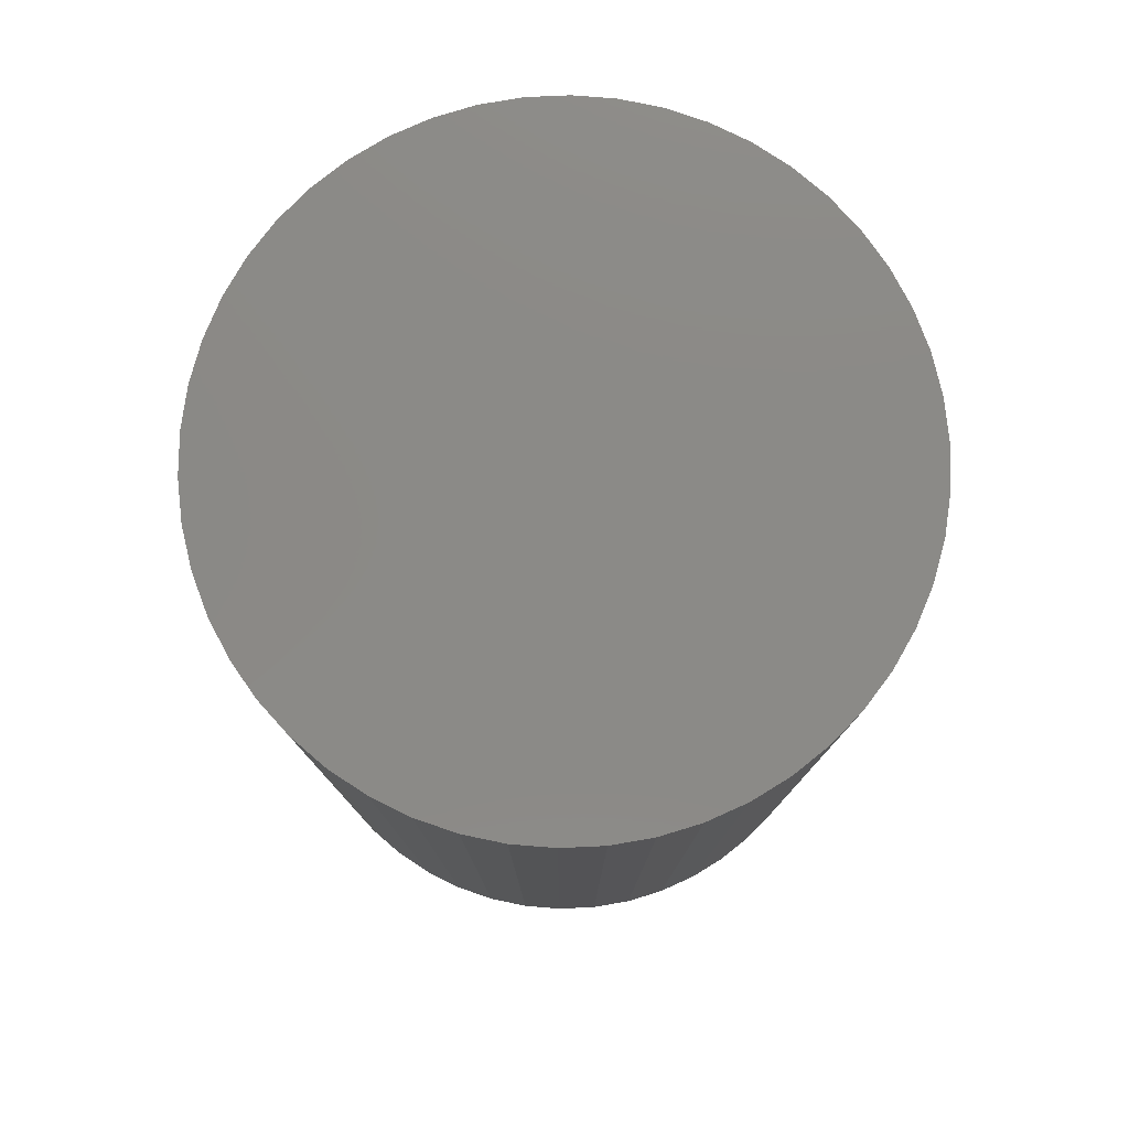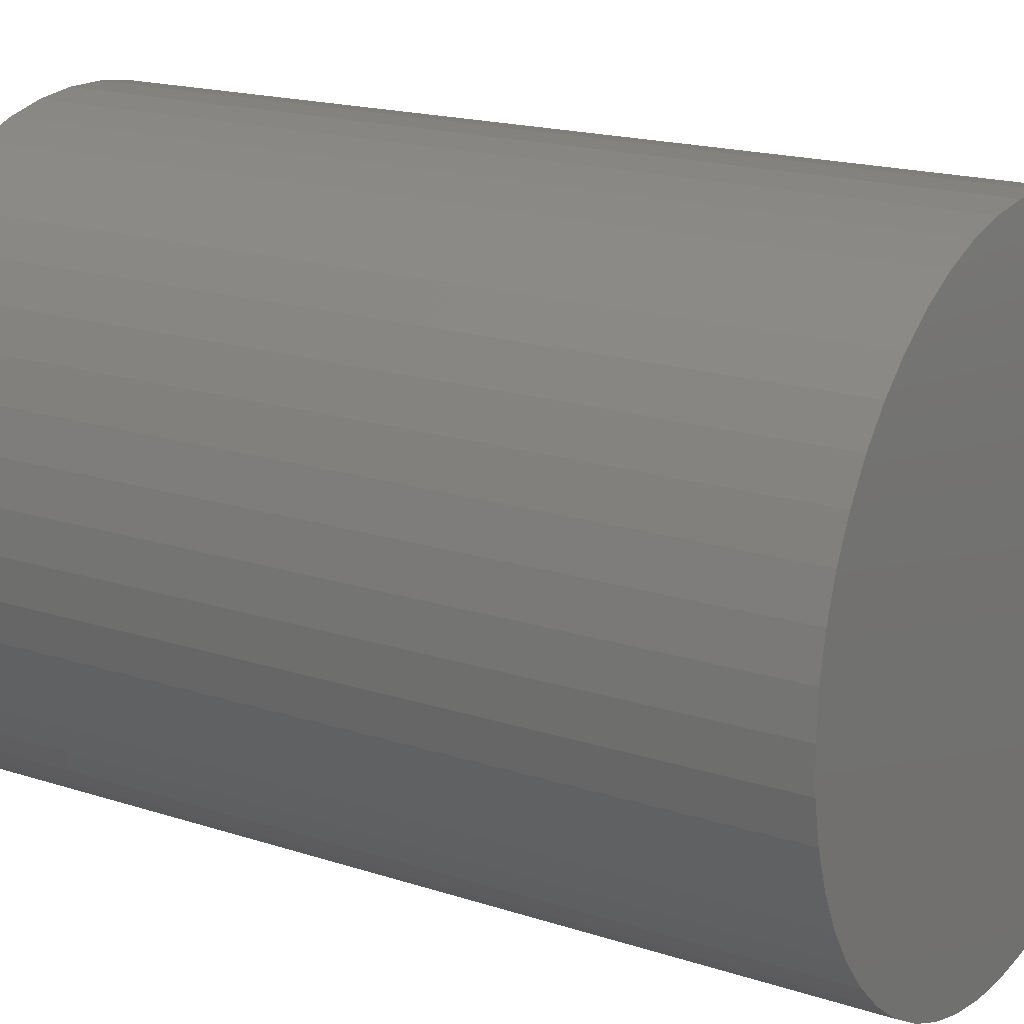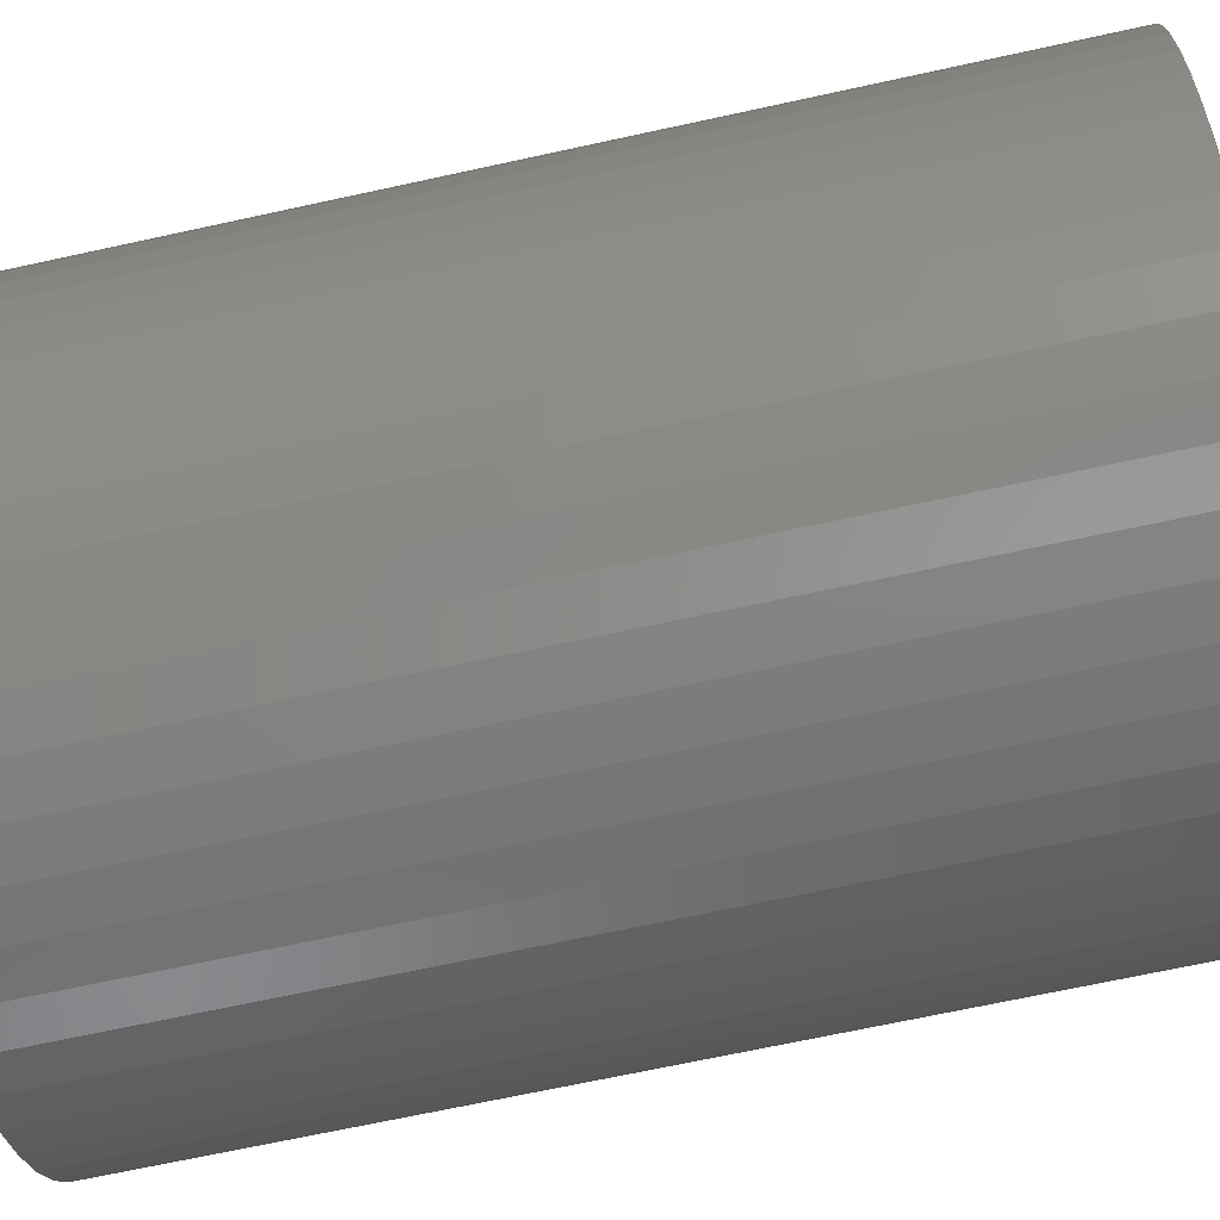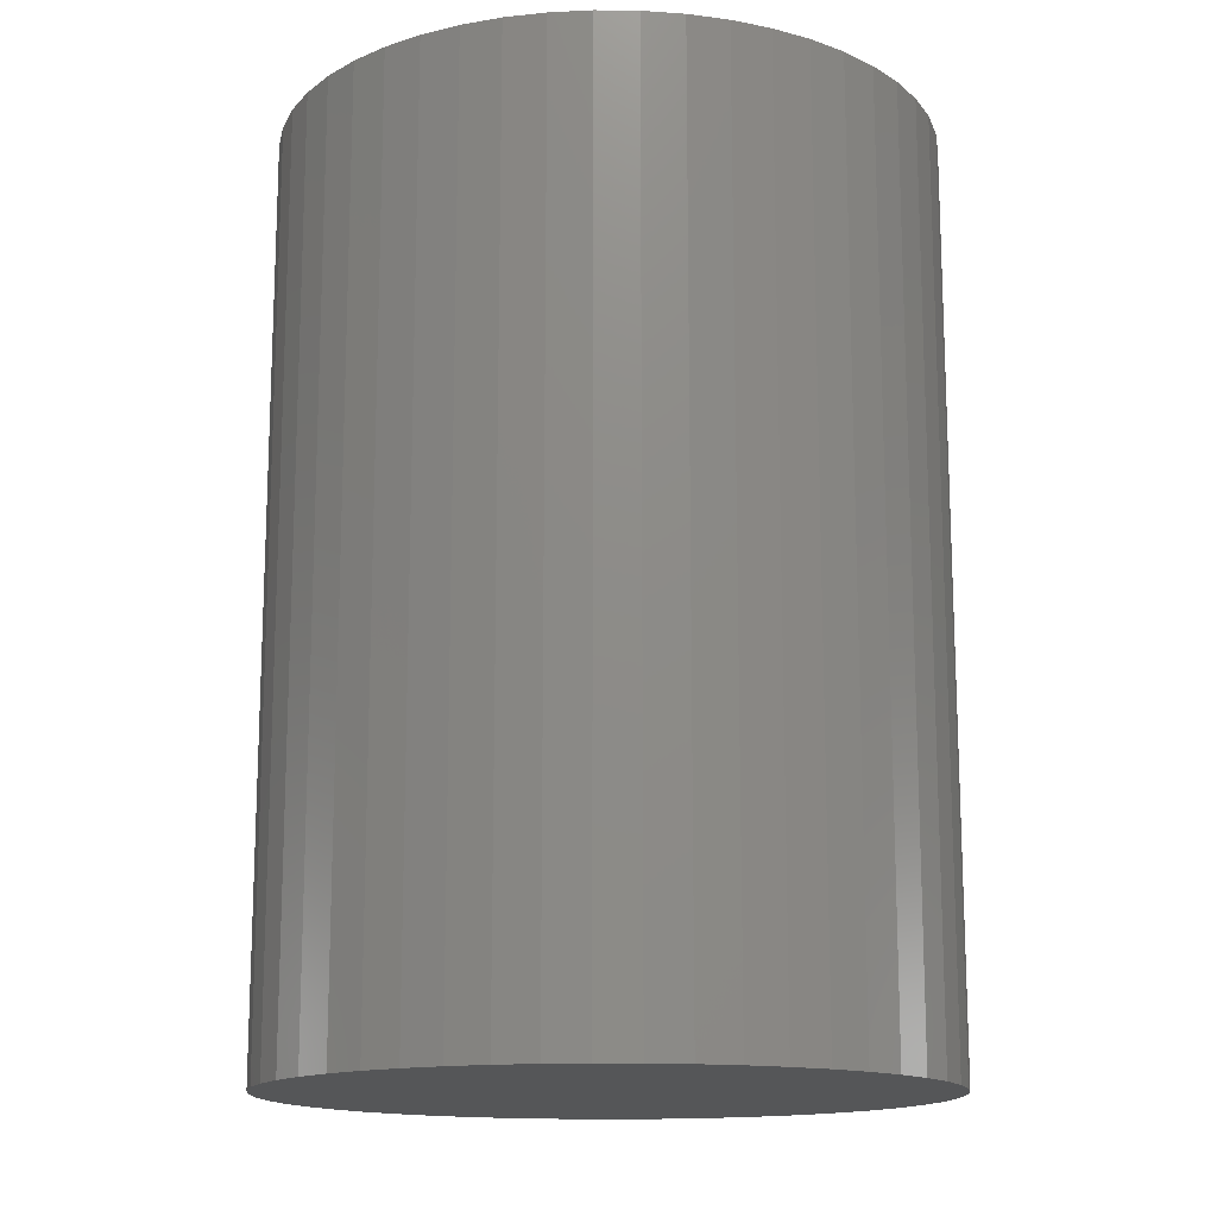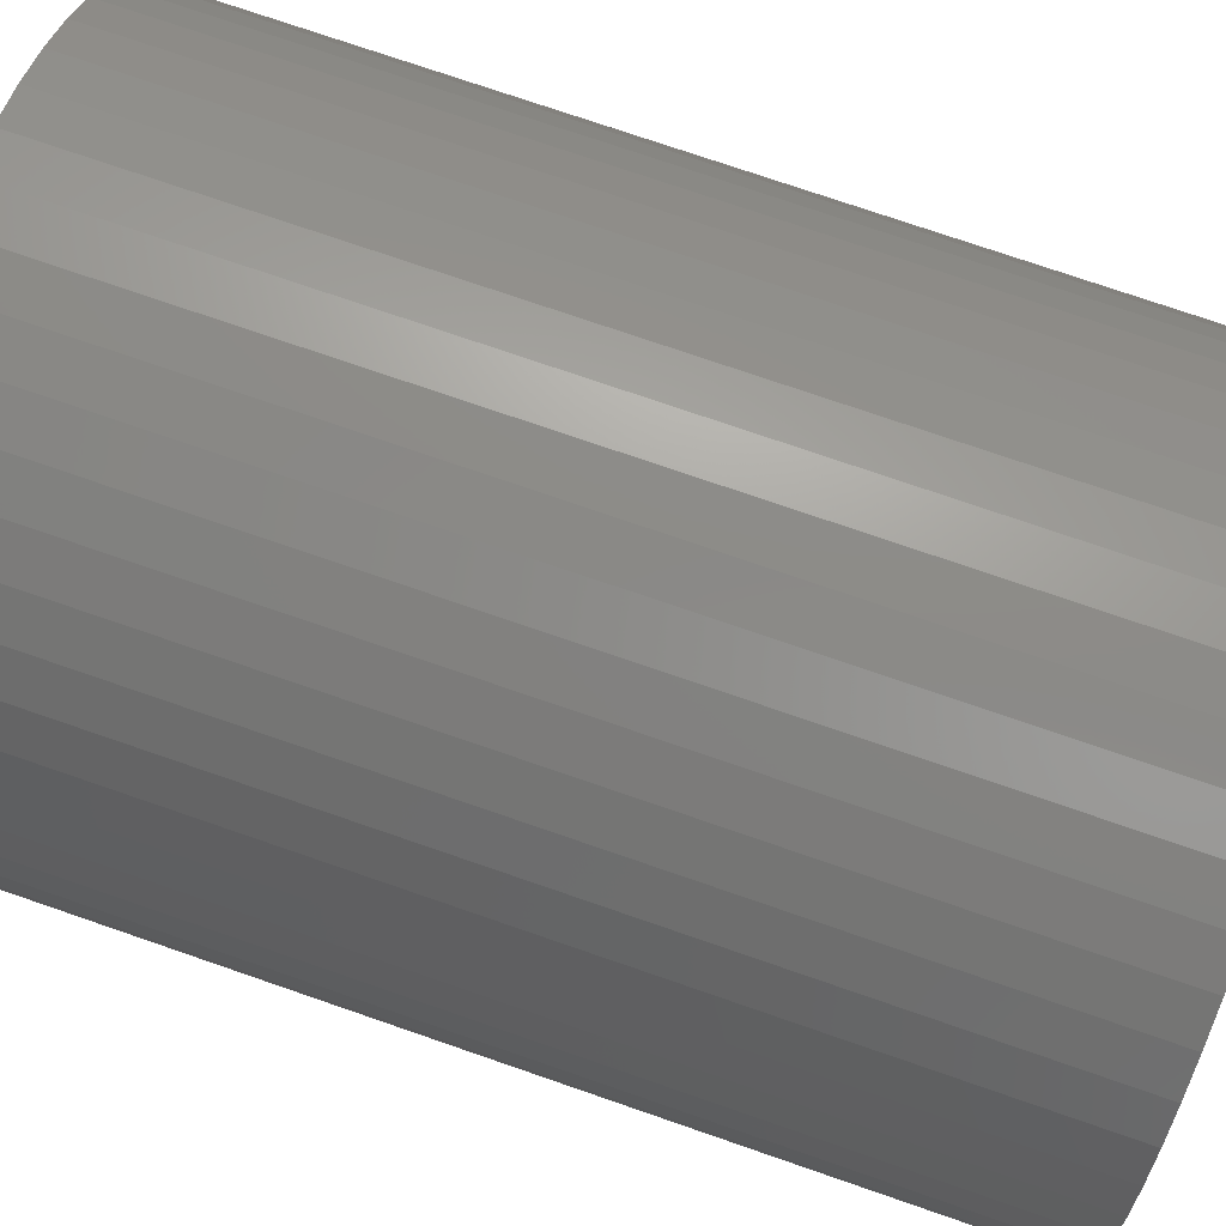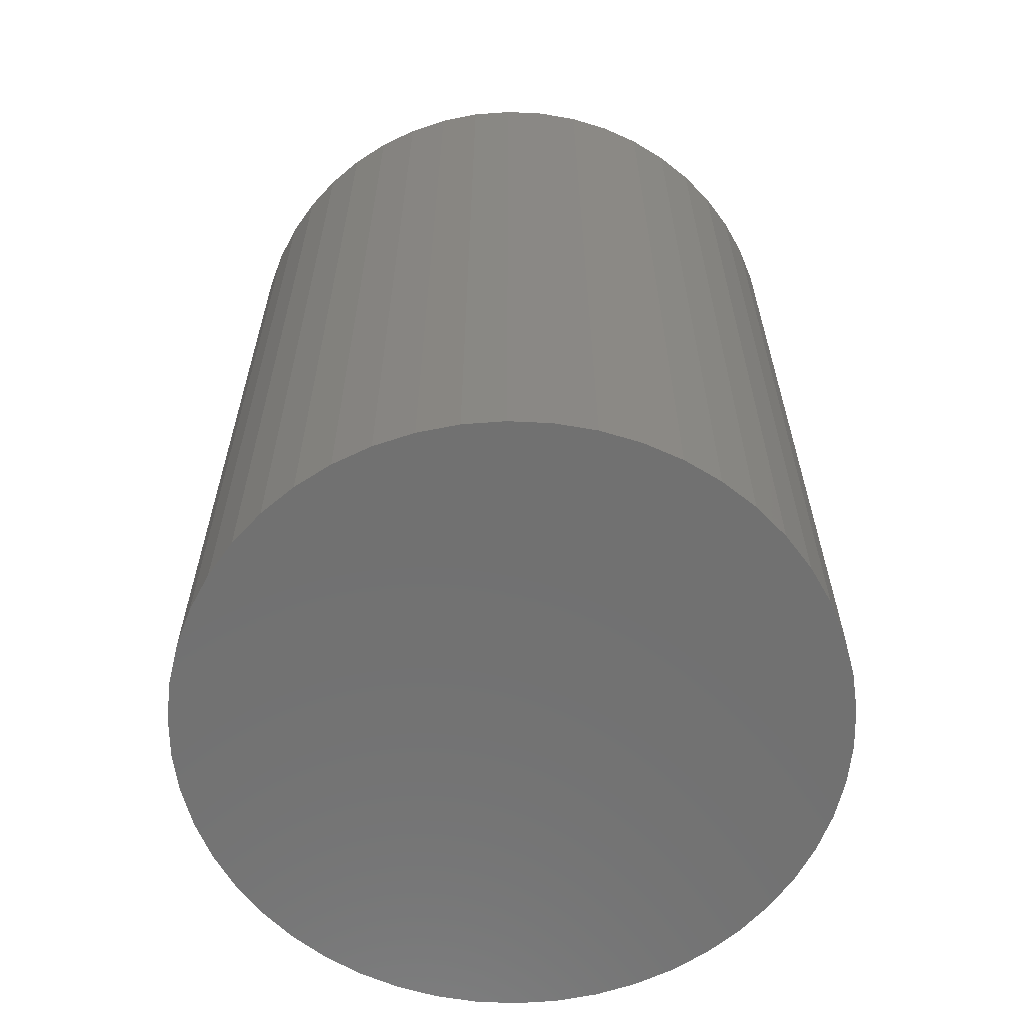
<metadata>
{"format":"stl","ext":"stl","renderer":"f3d","projection":"perspective","resolution":1024,"background":"white","views":[{"elev":78.9,"azim":105.4,"up":"+Z"},{"elev":17.7,"azim":122.8,"up":"+Y"},{"elev":-69.0,"azim":102.3,"up":"+Y"},{"elev":-14.8,"azim":113.9,"up":"+Z"},{"elev":75.6,"azim":109.0,"up":"+Y"},{"elev":-62.7,"azim":-125.2,"up":"+Z"}]}
</metadata>
<code>
# stl→obj: 100 verts, 196 faces
v 5.35 0 7.5
v 5.308 0.6705 -7.5
v 5.308 0.6705 7.5
v 5.35 0 -7.5
v 0.3359 5.339 -7.5
v -0.3359 5.339 7.5
v 0.3359 5.339 7.5
v -0.3359 5.339 -7.5
v 3.9 3.662 -7.5
v 3.41 4.122 7.5
v 3.9 3.662 7.5
v 3.41 4.122 -7.5
v 5.308 -0.6705 -7.5
v 5.182 -1.33 -7.5
v 5.182 1.33 -7.5
v 4.974 -1.969 -7.5
v 4.974 1.969 -7.5
v 4.688 -2.577 -7.5
v 4.688 2.577 -7.5
v 4.328 -3.145 -7.5
v 4.328 3.145 -7.5
v 3.9 -3.662 -7.5
v 3.41 -4.122 -7.5
v 2.867 -4.517 -7.5
v 2.867 4.517 -7.5
v 2.278 -4.841 -7.5
v 2.278 4.841 -7.5
v 1.653 -5.088 -7.5
v 1.653 5.088 -7.5
v 1.002 -5.255 -7.5
v 1.002 5.255 -7.5
v 0.3359 -5.339 -7.5
v -0.3359 -5.339 -7.5
v -1.002 -5.255 -7.5
v -1.002 5.255 -7.5
v -1.653 -5.088 -7.5
v -1.653 5.088 -7.5
v -2.278 -4.841 -7.5
v -2.278 4.841 -7.5
v -2.867 -4.517 -7.5
v -2.867 4.517 -7.5
v -3.41 -4.122 -7.5
v -3.41 4.122 -7.5
v -3.9 -3.662 -7.5
v -3.9 3.662 -7.5
v -4.328 -3.145 -7.5
v -4.328 3.145 -7.5
v -4.688 -2.577 -7.5
v -4.688 2.577 -7.5
v -4.974 -1.969 -7.5
v -4.974 1.969 -7.5
v -5.182 -1.33 -7.5
v -5.182 1.33 -7.5
v -5.308 -0.6705 -7.5
v -5.308 0.6705 -7.5
v -5.35 0 -7.5
v 5.308 -0.6705 7.5
v 5.182 1.33 7.5
v 5.182 -1.33 7.5
v 4.974 1.969 7.5
v 4.974 -1.969 7.5
v 4.688 2.577 7.5
v 4.688 -2.577 7.5
v 4.328 3.145 7.5
v 4.328 -3.145 7.5
v 3.9 -3.662 7.5
v 3.41 -4.122 7.5
v 2.867 4.517 7.5
v 2.867 -4.517 7.5
v 2.278 4.841 7.5
v 2.278 -4.841 7.5
v 1.653 5.088 7.5
v 1.653 -5.088 7.5
v 1.002 5.255 7.5
v 1.002 -5.255 7.5
v 0.3359 -5.339 7.5
v -0.3359 -5.339 7.5
v -1.002 5.255 7.5
v -1.002 -5.255 7.5
v -1.653 5.088 7.5
v -1.653 -5.088 7.5
v -2.278 4.841 7.5
v -2.278 -4.841 7.5
v -2.867 4.517 7.5
v -2.867 -4.517 7.5
v -3.41 4.122 7.5
v -3.41 -4.122 7.5
v -3.9 3.662 7.5
v -3.9 -3.662 7.5
v -4.328 3.145 7.5
v -4.328 -3.145 7.5
v -4.688 2.577 7.5
v -4.688 -2.577 7.5
v -4.974 1.969 7.5
v -4.974 -1.969 7.5
v -5.182 1.33 7.5
v -5.182 -1.33 7.5
v -5.308 0.6705 7.5
v -5.308 -0.6705 7.5
v -5.35 0 7.5
f 1 2 3
f 2 1 4
f 5 6 7
f 6 5 8
f 9 10 11
f 10 9 12
f 13 2 4
f 14 2 13
f 14 15 2
f 16 15 14
f 16 17 15
f 18 17 16
f 18 19 17
f 20 19 18
f 20 21 19
f 22 21 20
f 22 9 21
f 23 9 22
f 23 12 9
f 24 12 23
f 24 25 12
f 26 25 24
f 26 27 25
f 28 27 26
f 28 29 27
f 30 29 28
f 30 31 29
f 32 31 30
f 32 5 31
f 33 5 32
f 33 8 5
f 34 8 33
f 34 35 8
f 36 35 34
f 36 37 35
f 38 37 36
f 38 39 37
f 40 39 38
f 40 41 39
f 42 41 40
f 42 43 41
f 44 43 42
f 44 45 43
f 46 45 44
f 46 47 45
f 48 47 46
f 48 49 47
f 50 49 48
f 50 51 49
f 52 51 50
f 52 53 51
f 54 53 52
f 54 55 53
f 55 54 56
f 3 57 1
f 58 57 3
f 58 59 57
f 60 59 58
f 60 61 59
f 62 61 60
f 62 63 61
f 64 63 62
f 64 65 63
f 11 65 64
f 11 66 65
f 10 66 11
f 10 67 66
f 68 67 10
f 68 69 67
f 70 69 68
f 70 71 69
f 72 71 70
f 72 73 71
f 74 73 72
f 74 75 73
f 7 75 74
f 7 76 75
f 6 76 7
f 6 77 76
f 78 77 6
f 78 79 77
f 80 79 78
f 80 81 79
f 82 81 80
f 82 83 81
f 84 83 82
f 84 85 83
f 86 85 84
f 86 87 85
f 88 87 86
f 88 89 87
f 90 89 88
f 90 91 89
f 92 91 90
f 92 93 91
f 94 93 92
f 94 95 93
f 96 95 94
f 96 97 95
f 98 97 96
f 98 99 97
f 99 98 100
f 43 88 86
f 88 43 45
f 37 82 80
f 82 37 39
f 60 19 62
f 19 60 17
f 29 74 72
f 74 29 31
f 25 70 68
f 70 25 27
f 51 92 49
f 92 51 94
f 47 88 45
f 88 47 90
f 8 78 6
f 78 8 35
f 59 13 57
f 13 59 14
f 3 15 58
f 15 3 2
f 62 21 64
f 21 62 19
f 27 72 70
f 72 27 29
f 12 68 10
f 68 12 25
f 53 94 51
f 94 53 96
f 56 98 55
f 98 56 100
f 39 84 82
f 84 39 41
f 57 4 1
f 4 57 13
f 44 87 89
f 87 44 42
f 48 95 50
f 95 48 93
f 54 100 56
f 100 54 99
f 33 76 77
f 76 33 32
f 26 69 71
f 69 26 24
f 63 16 61
f 16 63 18
f 66 20 65
f 20 66 22
f 58 17 60
f 17 58 15
f 64 9 11
f 9 64 21
f 31 7 74
f 7 31 5
f 49 90 47
f 90 49 92
f 55 96 53
f 96 55 98
f 41 86 84
f 86 41 43
f 35 80 78
f 80 35 37
f 65 18 63
f 18 65 20
f 38 81 83
f 81 38 36
f 50 97 52
f 97 50 95
f 23 66 67
f 66 23 22
f 28 71 73
f 71 28 26
f 30 73 75
f 73 30 28
f 32 75 76
f 75 32 30
f 61 14 59
f 14 61 16
f 34 77 79
f 77 34 33
f 44 91 46
f 91 44 89
f 52 99 54
f 99 52 97
f 24 67 69
f 67 24 23
f 42 85 87
f 85 42 40
f 36 79 81
f 79 36 34
f 46 93 48
f 93 46 91
f 40 83 85
f 83 40 38

</code>
